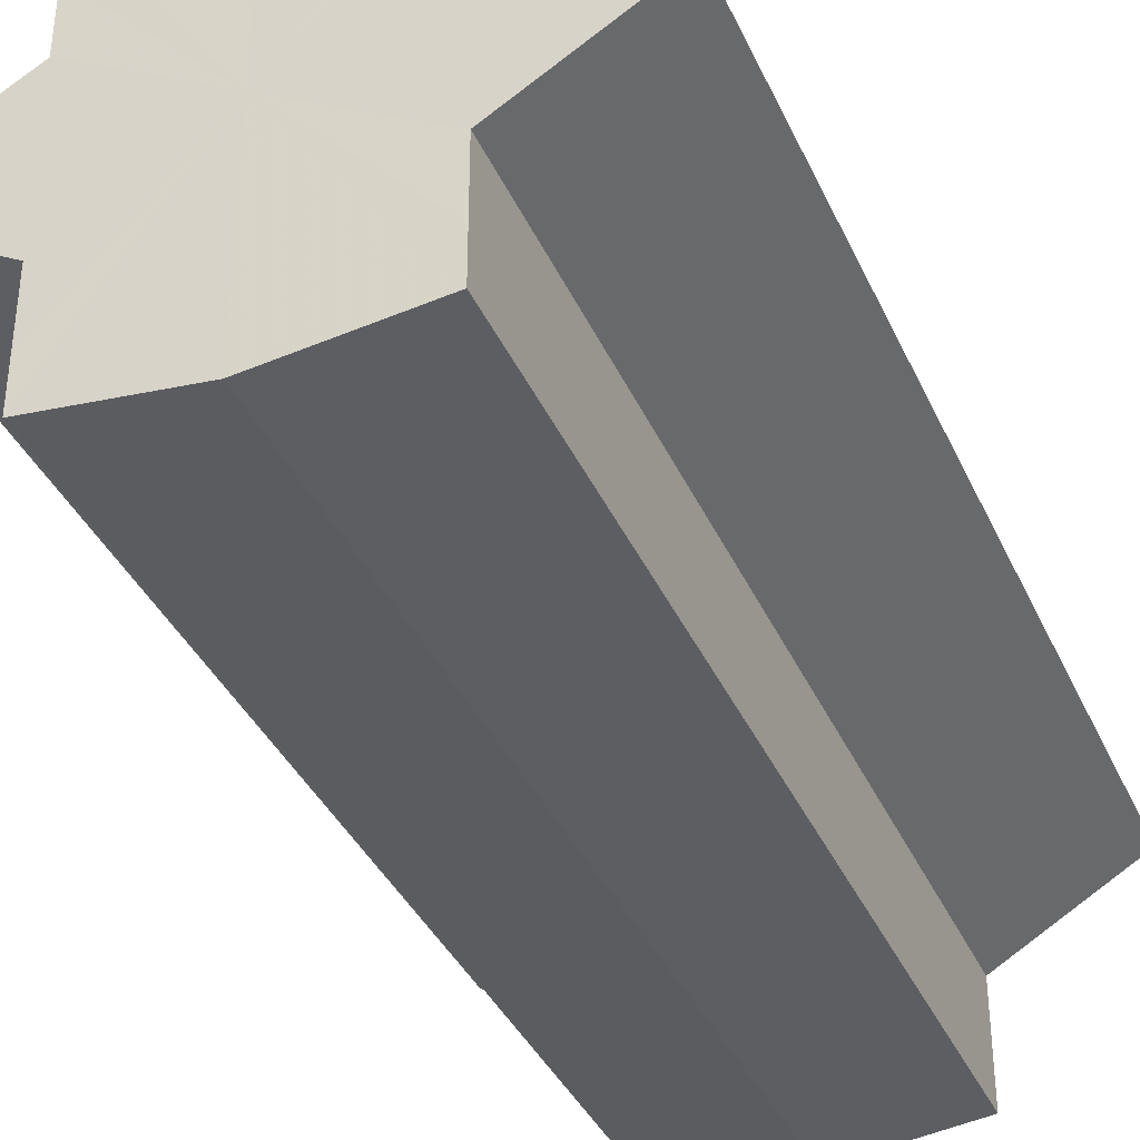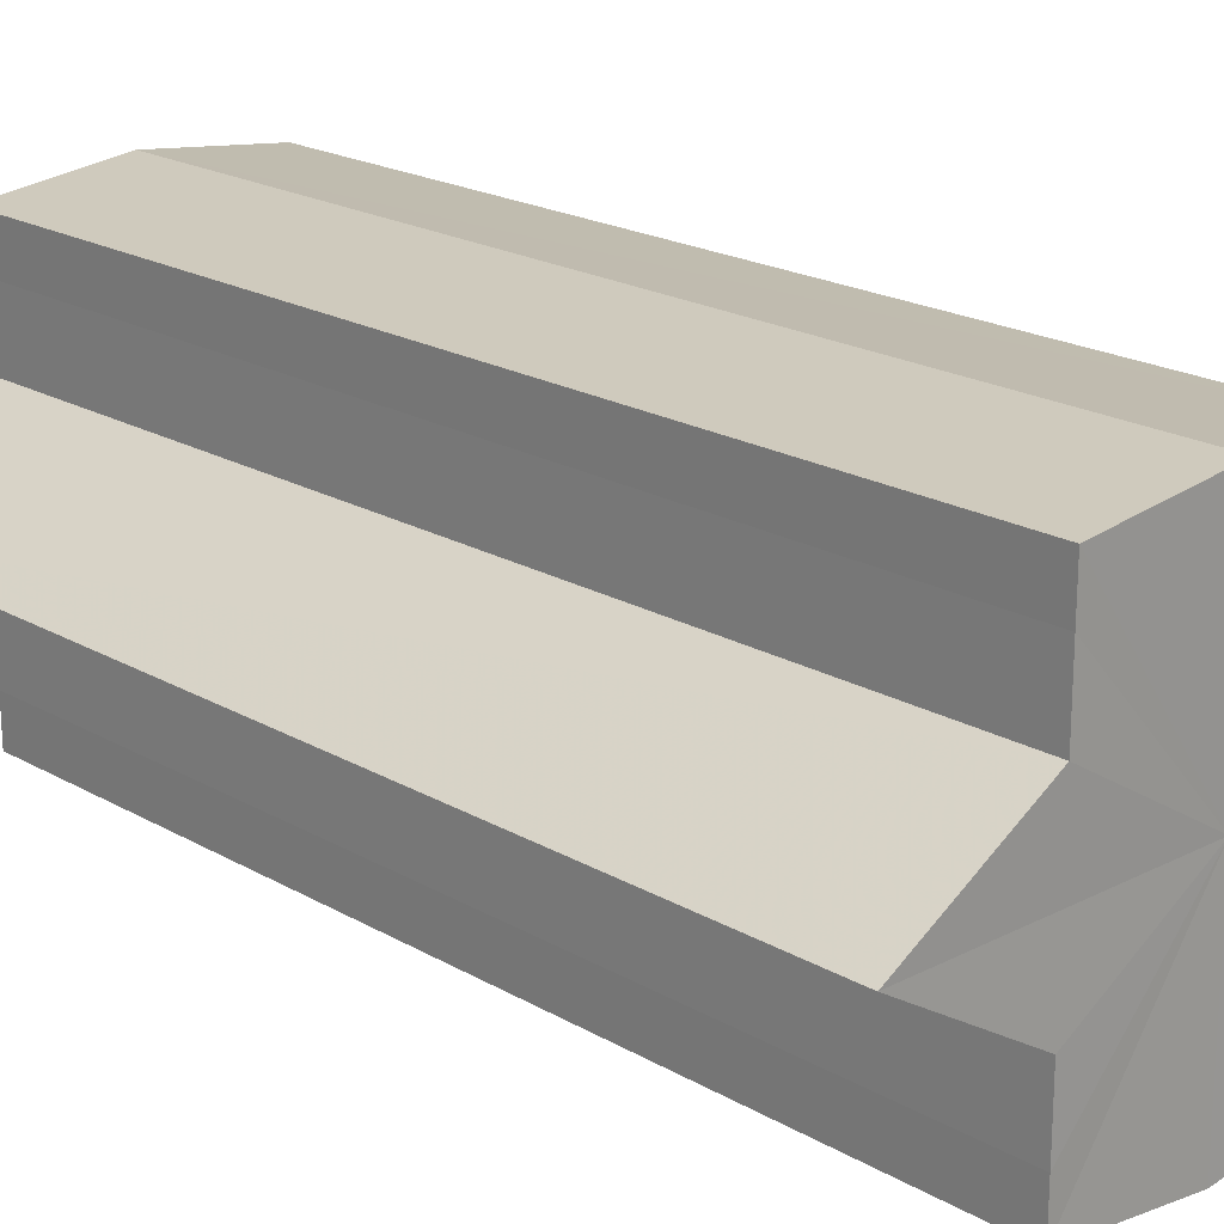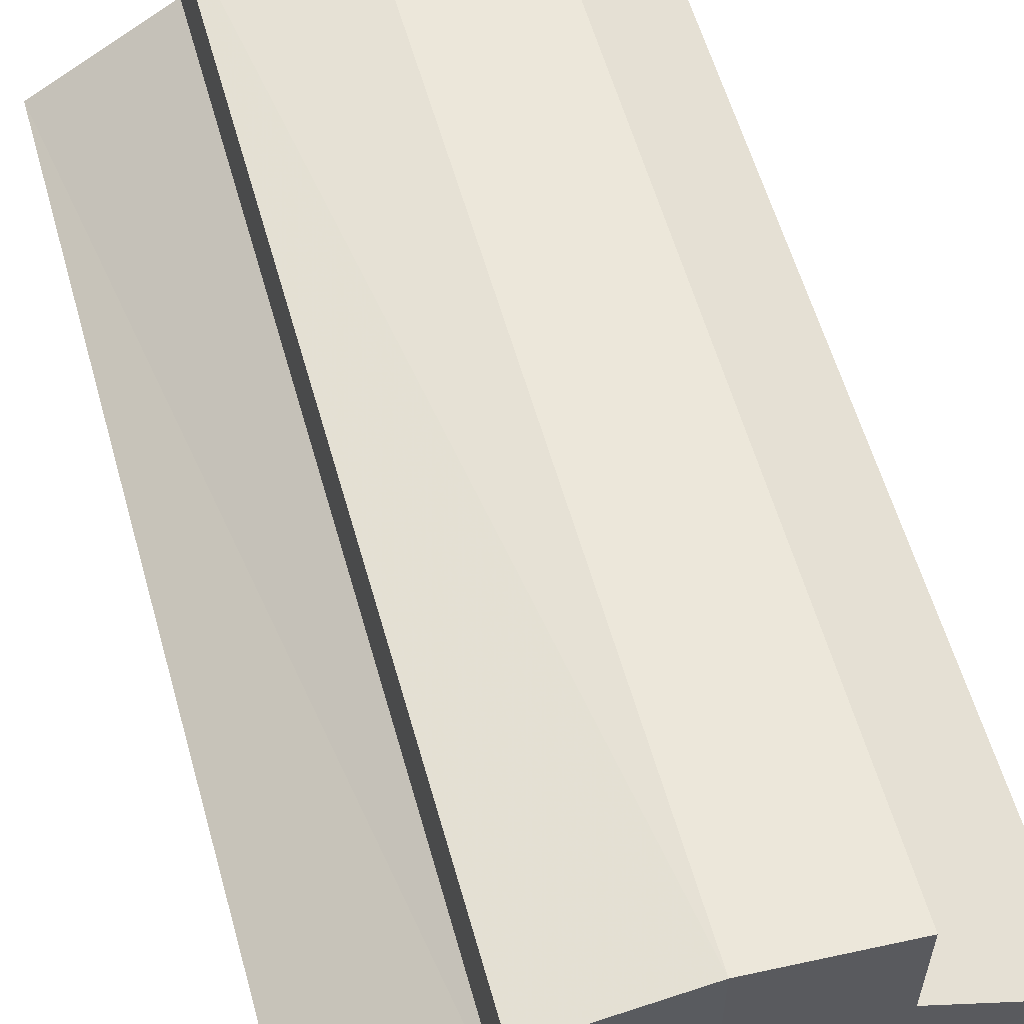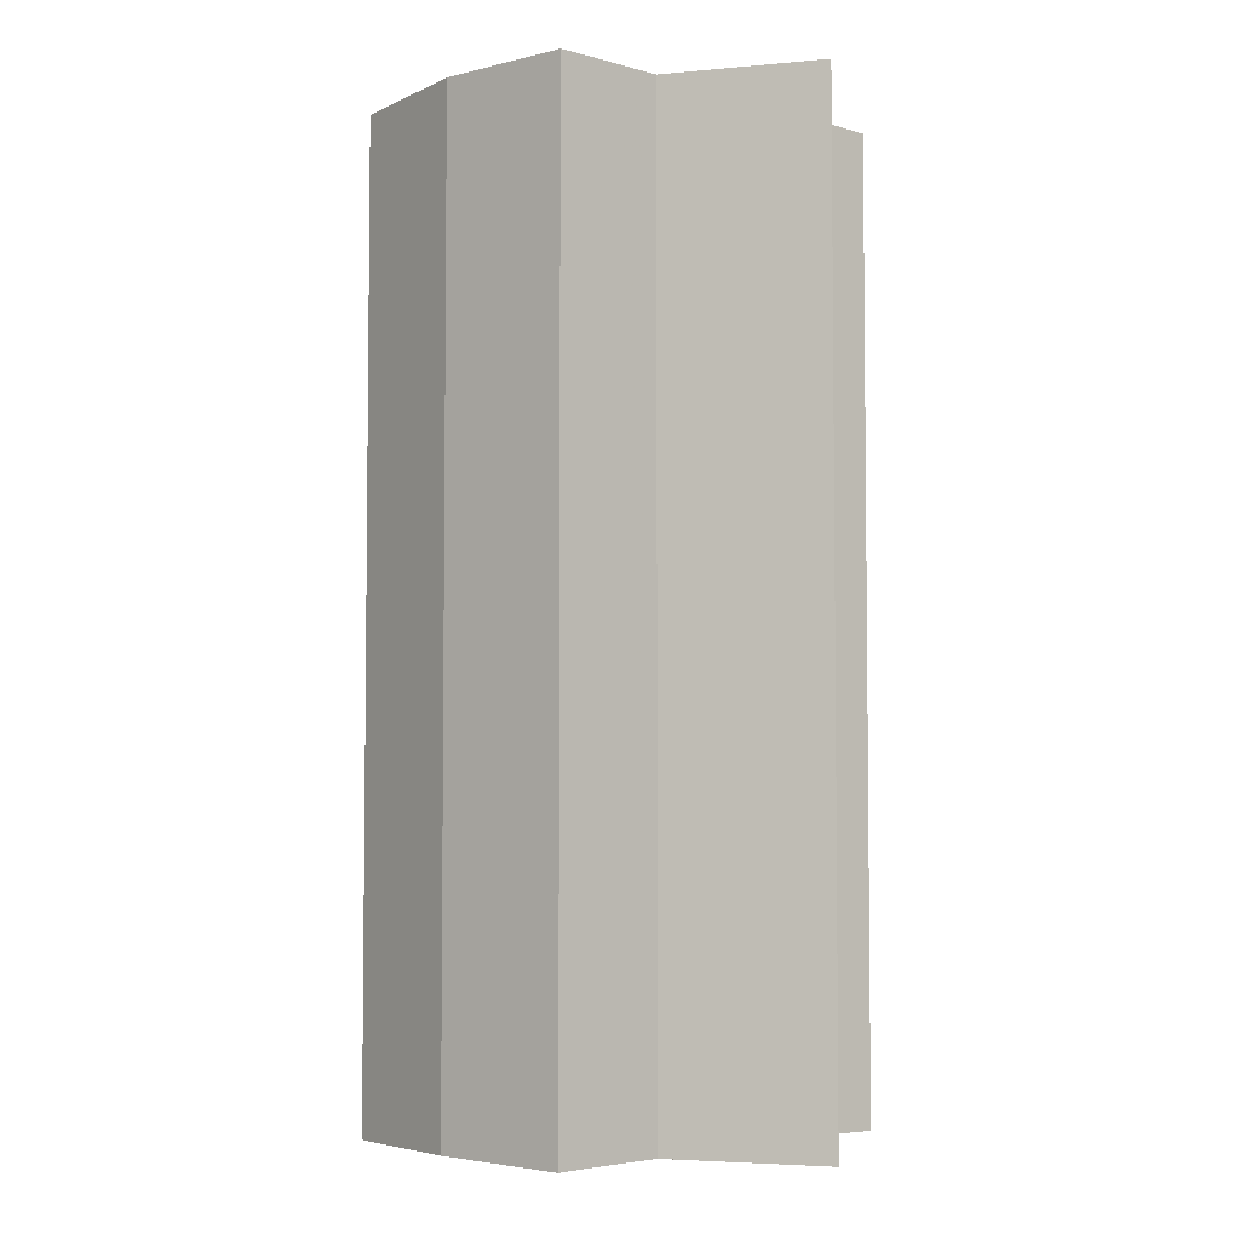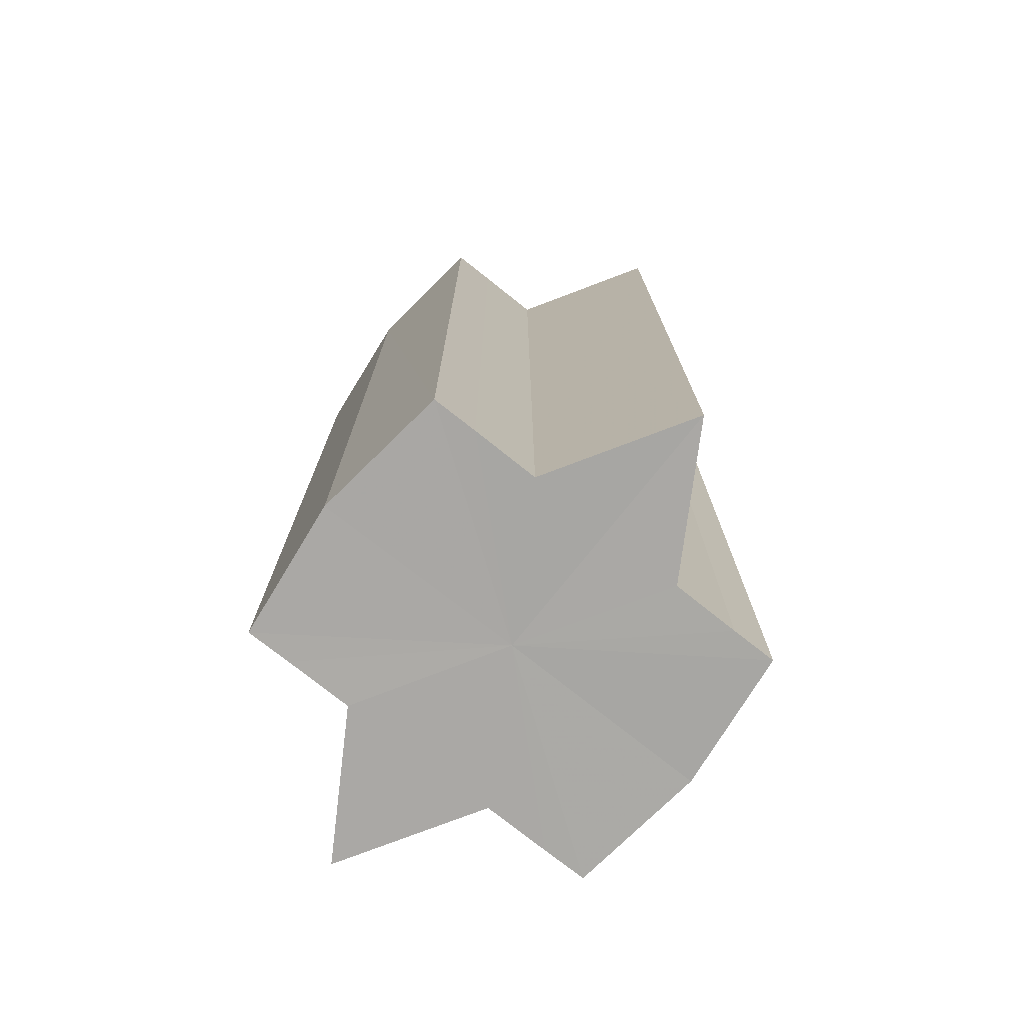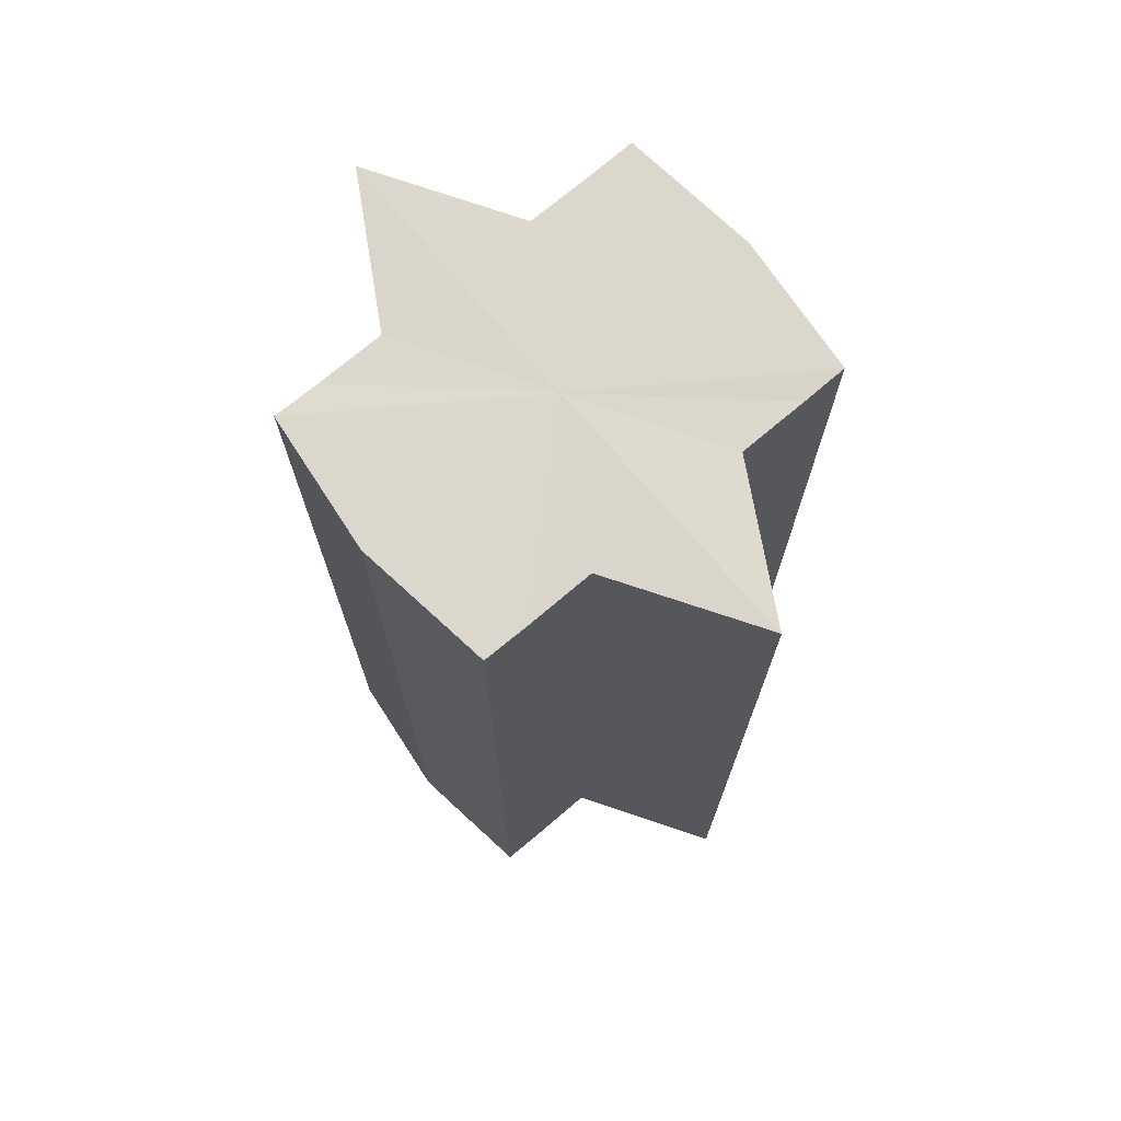
<metadata>
{"format":"obj","ext":"obj","renderer":"f3d","projection":"perspective","resolution":1024,"background":"white","views":[{"elev":-37.4,"azim":-157.7,"up":"+Z"},{"elev":20.0,"azim":136.7,"up":"+Z"},{"elev":58.8,"azim":164.2,"up":"+Z"},{"elev":-4.4,"azim":47.4,"up":"+Y"},{"elev":-75.3,"azim":-128.3,"up":"+Y"},{"elev":72.9,"azim":49.8,"up":"+Y"}]}
</metadata>
<code>
o 2204
v 2168 1876 8.21
v 2168 1876 8.209
v 2168 1876 8.21
v 2168 1876 8.209
v 2168 1876 8.209
v 2168 1876 8.21
v 2168 1876 8.21
v 2168 1876 8.209
v 2168 1876 8.209
v 2168 1876 8.195
v 2168 1876 8.21
v 2168 1876 8.206
v 2168 1876 8.201
v 2168 1876 8.209
v 2168 1876 8.195
v 2168 1876 8.206
v 2168 1876 8.209
v 2168 1876 8.206
v 2168 1876 8.201
v 2168 1876 8.206
v 2168 1876 8.201
v 2168 1876 8.195
v 2168 1876 8.201
v 2168 1876 8.195
v 2168 1876 8.201
v 2168 1876 8.206
v 2168 1876 8.201
v 2168 1876 8.209
v 2168 1876 8.206
v 2168 1876 8.195
v 2168 1876 8.189
v 2168 1876 8.195
v 2168 1876 8.189
v 2168 1876 8.184
v 2168 1876 8.189
v 2168 1876 8.184
v 2168 1876 8.181
v 2168 1876 8.184
v 2168 1876 8.181
v 2168 1876 8.184
v 2168 1876 8.189
v 2168 1876 8.184
v 2168 1876 8.195
v 2168 1876 8.189
v 2168 1876 8.181
v 2168 1876 8.179
v 2168 1876 8.181
v 2168 1876 8.179
v 2168 1876 8.181
v 2168 1876 8.179
v 2168 1876 8.181
v 2168 1876 8.181
v 2168 1876 8.179
v 2168 1876 8.181
v 2168 1876 8.179
v 2168 1876 8.184
v 2168 1876 8.189
v 2168 1876 8.184
v 2168 1876 8.181
v 2168 1876 8.189
v 2168 1876 8.184
v 2168 1876 8.201
v 2168 1876 8.195
v 2168 1876 8.195
v 2168 1876 8.189
v 2168 1876 8.206
v 2168 1876 8.201
v 2168 1876 8.195
v 2168 1876 8.189
v 2168 1876 8.209
v 2168 1876 8.206
v 2168 1876 8.184
v 2168 1876 8.189
v 2168 1876 8.181
v 2168 1876 8.184
v 2168 1876 8.209
v 2168 1876 8.206
v 2168 1876 8.201
v 2168 1876 8.206
v 2168 1876 8.195
v 2168 1876 8.201
v 2168 1876 8.195
v 2168 1876 8.21
v 2168 1876 8.209
v 2168 1876 8.209
v 2168 1876 8.206
v 2168 1876 8.206
v 2168 1876 8.201
v 2168 1876 8.201
v 2168 1876 8.195
v 2168 1876 8.195
v 2168 1876 8.189
v 2168 1876 8.189
v 2168 1876 8.184
v 2168 1876 8.184
v 2168 1876 8.181
v 2168 1876 8.181
v 2168 1876 8.179
f 1 2 3
f 4 1 5
f 5 6 7
f 7 8 9
f 10 8 11
f 10 12 8
f 10 13 12
f 10 11 14
f 10 15 13
f 16 14 17
f 10 14 18
f 19 20 16
f 10 18 21
f 22 23 19
f 24 25 22
f 25 26 27
f 26 28 29
f 10 21 30
f 31 30 32
f 10 30 33
f 34 35 31
f 10 33 36
f 37 38 34
f 39 40 37
f 40 41 42
f 41 43 44
f 10 36 45
f 46 45 47
f 10 45 48
f 49 50 46
f 10 48 51
f 52 53 49
f 53 54 55
f 10 51 56
f 10 56 57
f 10 57 15
f 58 51 59
f 60 61 58
f 62 15 63
f 64 65 60
f 66 67 62
f 68 69 64
f 70 71 66
f 69 72 73
f 72 74 75
f 76 77 70
f 77 78 79
f 78 80 81
f 82 83 84
f 82 85 83
f 82 84 86
f 82 87 85
f 82 86 88
f 82 89 87
f 82 88 90
f 82 91 89
f 82 90 92
f 82 93 91
f 82 92 94
f 82 95 93
f 82 94 96
f 82 97 95
f 82 96 98
f 82 98 97

</code>
